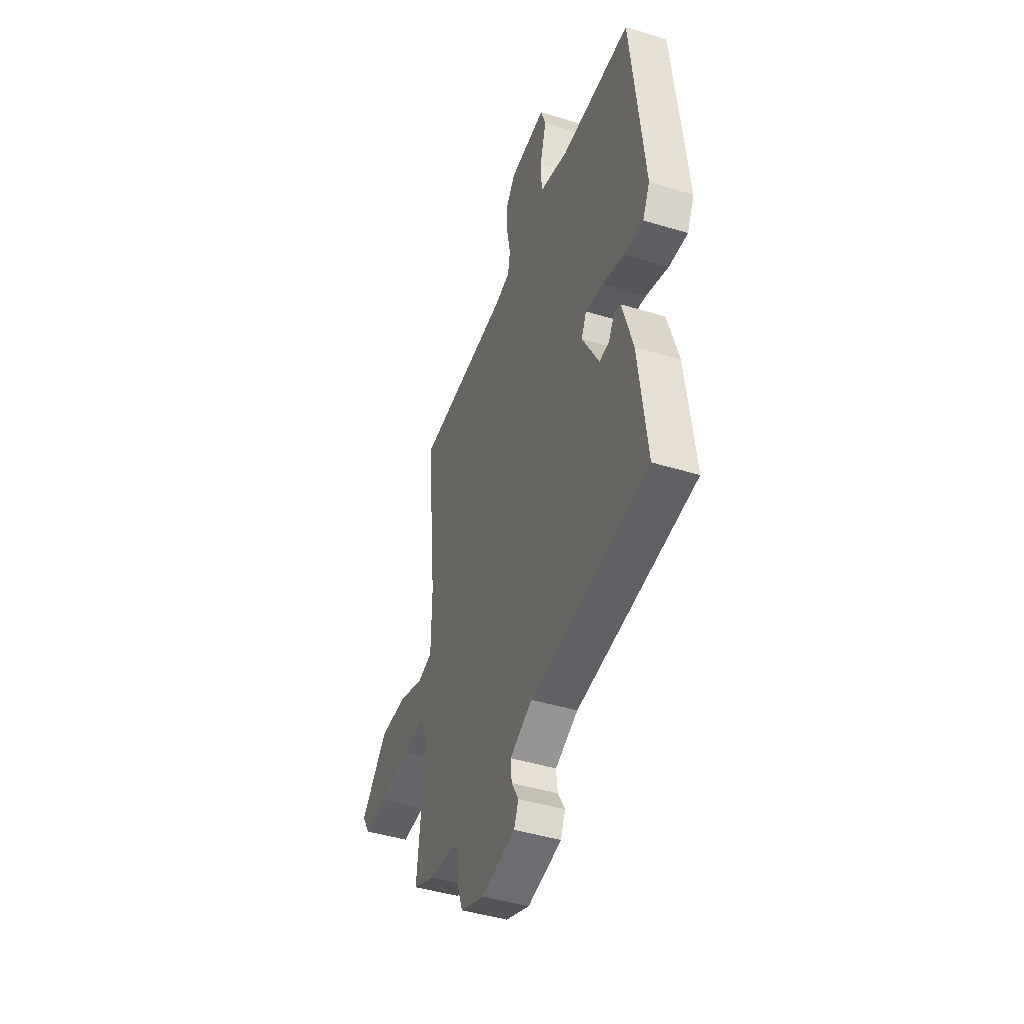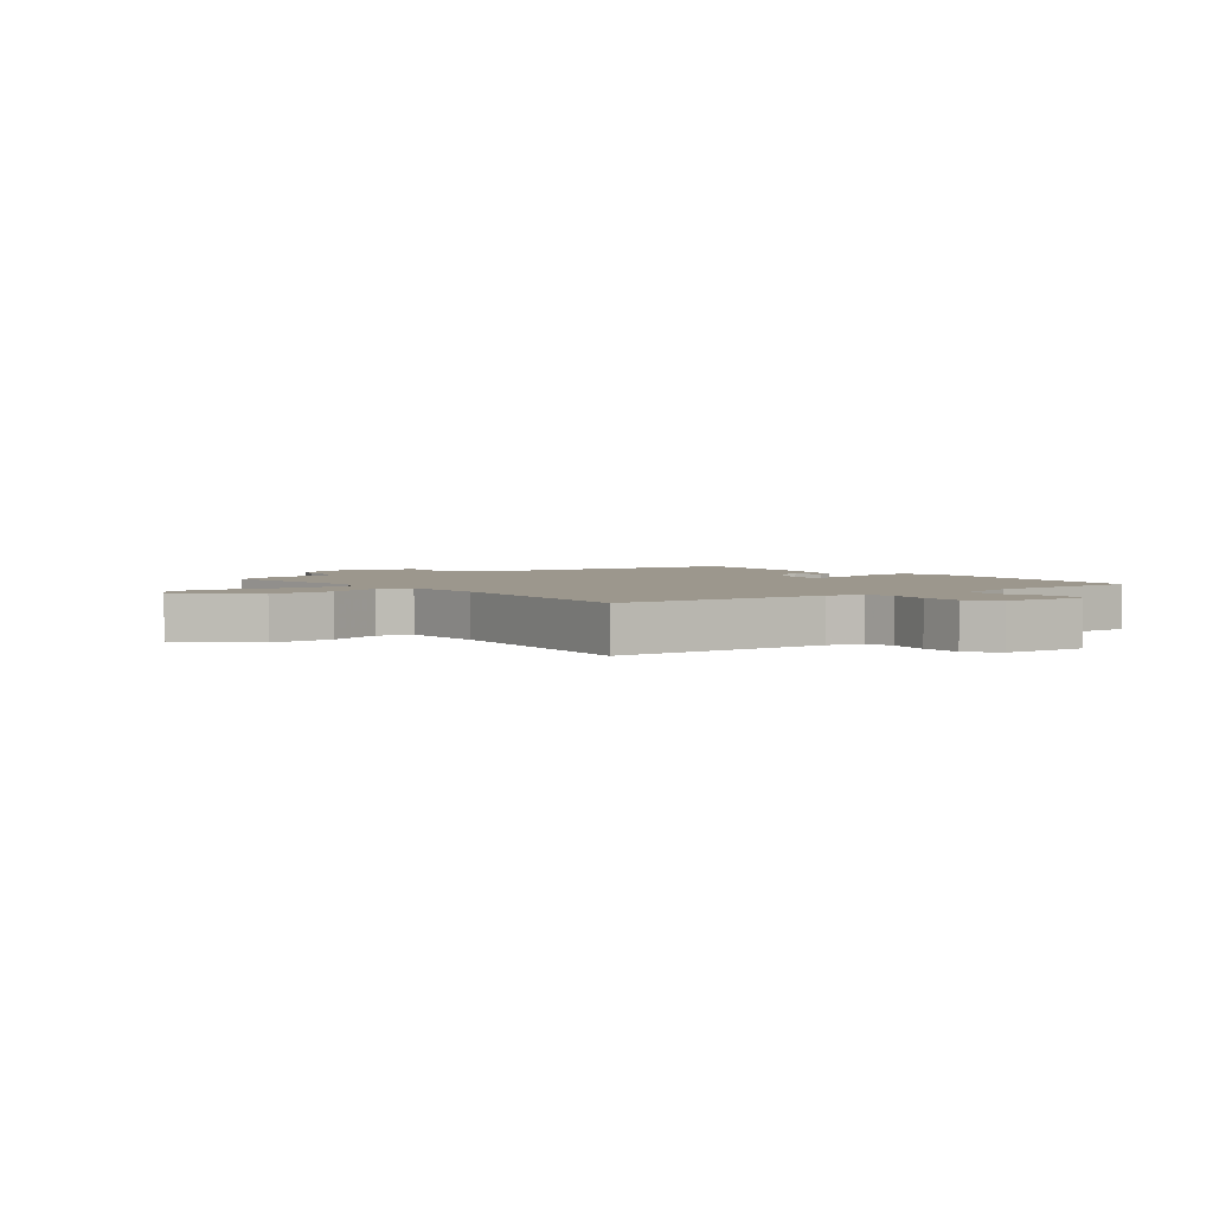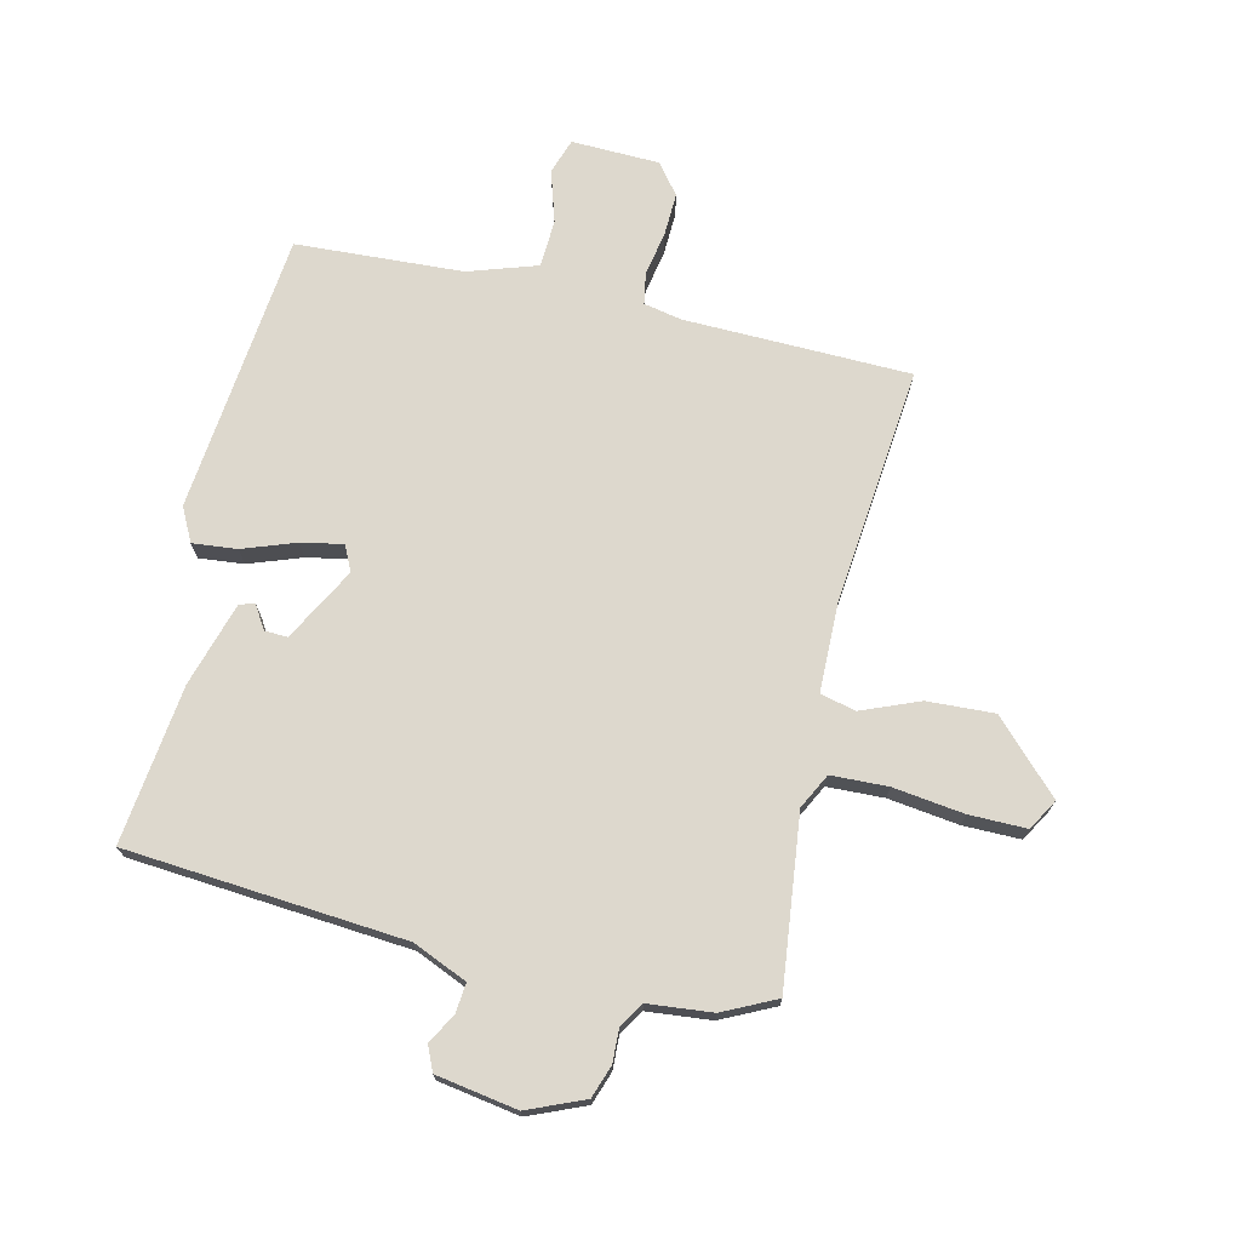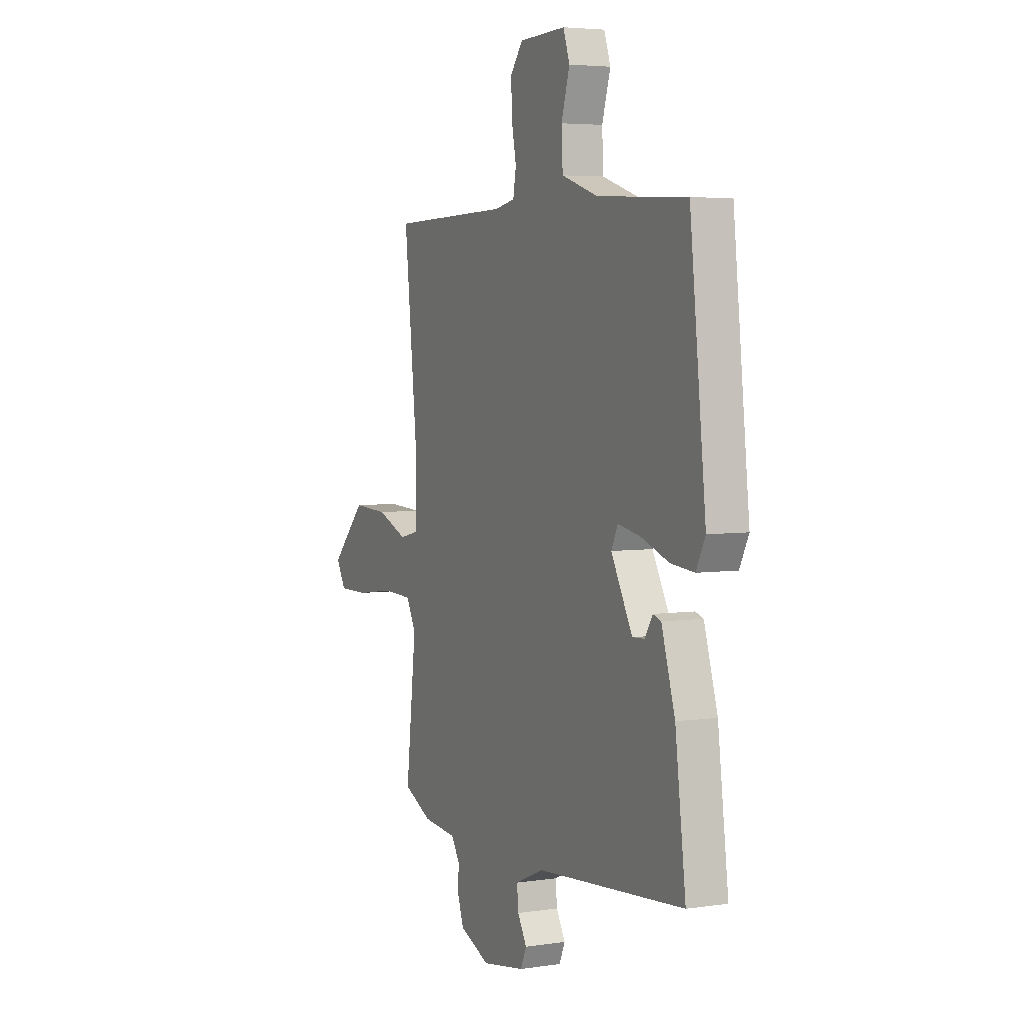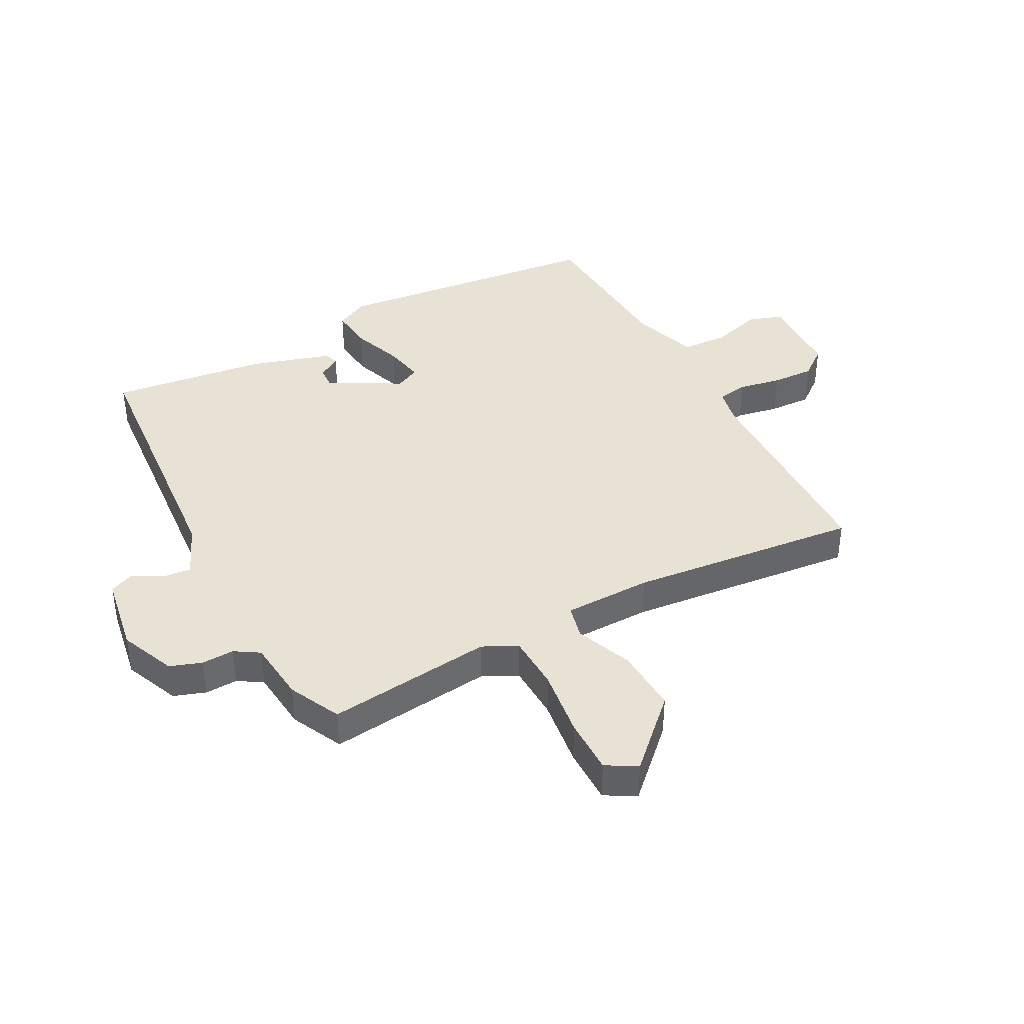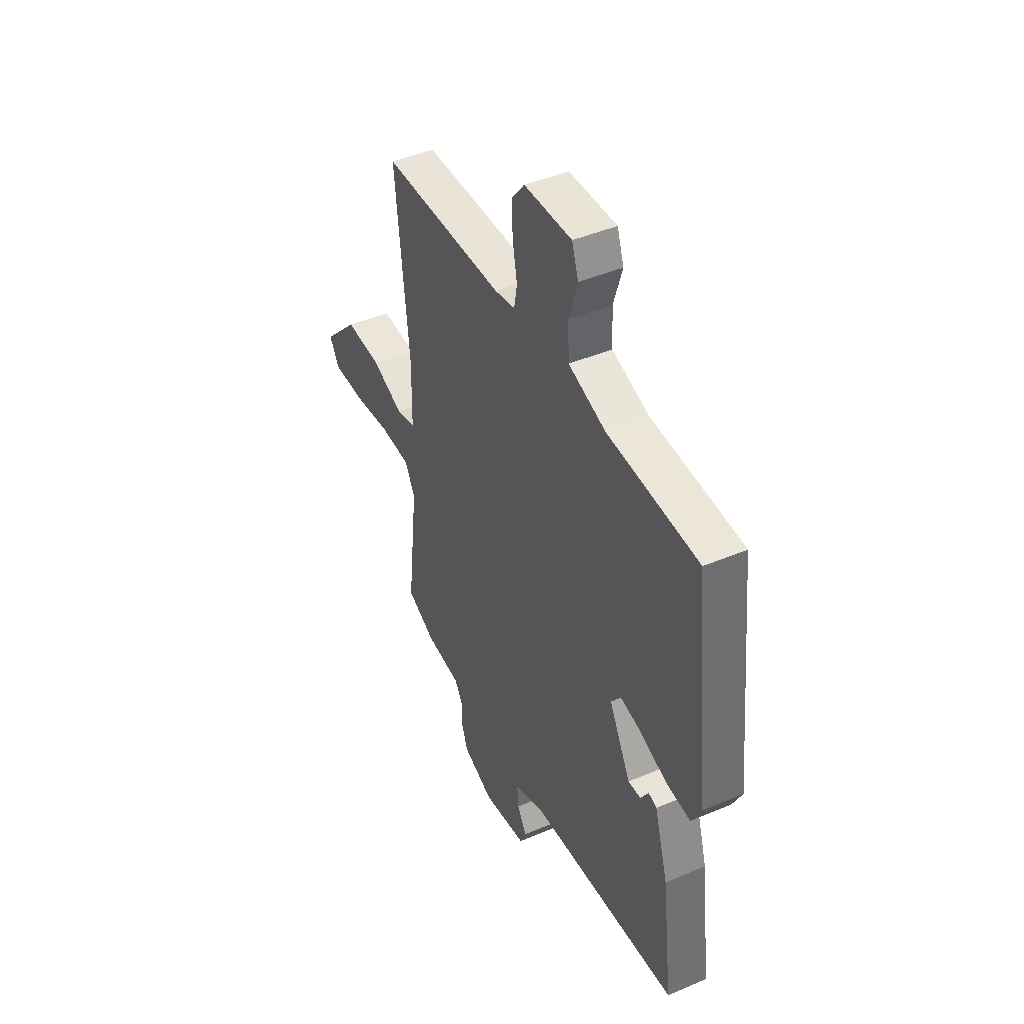
<metadata>
{"format":"obj","ext":"obj","renderer":"f3d","projection":"perspective","resolution":1024,"background":"white","views":[{"elev":-44.6,"azim":70.4,"up":"+Z"},{"elev":2.9,"azim":-36.9,"up":"+Y"},{"elev":72.3,"azim":-167.1,"up":"+Y"},{"elev":4.5,"azim":64.4,"up":"+Z"},{"elev":39.8,"azim":-118.2,"up":"+Y"},{"elev":44.7,"azim":63.7,"up":"+Z"}]}
</metadata>
<code>
v 0.5 0.07 0.5
v 0.55 0.07 0.036
v 0.522 0.07 -0.02
v 0.448 0.07 -0.013
v 0.361 0.07 0.018
v 0.292 0.07 0.031
v 0.272 0.07 -0.011
v 0.338 0.07 -0.132
v 0.376 0.07 -0.13
v 0.4 0.07 -0.091
v 0.425 0.07 -0.099
v 0.467 0.07 -0.237
v 0.5 0.07 -0.5
v 0.039 0.07 -0.54
v -0.05 0.07 -0.579
v -0.045 0.07 -0.628
v -0.017 0.07 -0.677
v -0.035 0.07 -0.718
v -0.169 0.07 -0.741
v -0.263 0.07 -0.702
v -0.282 0.07 -0.648
v -0.28 0.07 -0.593
v -0.306 0.07 -0.552
v -0.412 0.07 -0.542
v -0.5 0.07 -0.5
v -0.468 0.07 -0.218
v -0.498 0.07 -0.16
v -0.592 0.07 -0.157
v -0.709 0.07 -0.173
v -0.804 0.07 -0.174
v -0.834 0.07 -0.123
v -0.726 0.07 -0.011
v -0.615 0.07 -0.016
v -0.52 0.07 -0.054
v -0.461 0.07 -0.04
v -0.459 0.07 0.109
v -0.5 0.07 0.5
v -0.126 0.07 0.51
v -0.064 0.07 0.523
v -0.055 0.07 0.575
v -0.069 0.07 0.647
v -0.072 0.07 0.719
v -0.033 0.07 0.769
v 0.112 0.07 0.774
v 0.132 0.07 0.716
v 0.106 0.07 0.63
v 0.11 0.07 0.551
v 0.224 0.07 0.514
v 0.5 0 0.5
v 0.55 0 0.036
v 0.522 0 -0.02
v 0.448 0 -0.013
v 0.361 0 0.018
v 0.292 0 0.031
v 0.272 0 -0.011
v 0.338 0 -0.132
v 0.376 0 -0.13
v 0.4 0 -0.091
v 0.425 0 -0.099
v 0.467 0 -0.237
v 0.5 0 -0.5
v 0.039 0 -0.54
v -0.05 0 -0.579
v -0.045 0 -0.628
v -0.017 0 -0.677
v -0.035 0 -0.718
v -0.169 0 -0.741
v -0.263 0 -0.702
v -0.282 0 -0.648
v -0.28 0 -0.593
v -0.306 0 -0.552
v -0.412 0 -0.542
v -0.5 0 -0.5
v -0.468 0 -0.218
v -0.498 0 -0.16
v -0.592 0 -0.157
v -0.709 0 -0.173
v -0.804 0 -0.174
v -0.834 0 -0.123
v -0.726 0 -0.011
v -0.615 0 -0.016
v -0.52 0 -0.054
v -0.461 0 -0.04
v -0.459 0 0.109
v -0.5 0 0.5
v -0.126 0 0.51
v -0.064 0 0.523
v -0.055 0 0.575
v -0.069 0 0.647
v -0.072 0 0.719
v -0.033 0 0.769
v 0.112 0 0.774
v 0.132 0 0.716
v 0.106 0 0.63
v 0.11 0 0.551
v 0.224 0 0.514
f 44 45 46
f 43 44 46
f 42 43 46
f 41 42 46
f 40 41 46
f 39 40 46 47
f 38 39 47 48
f 48 1 2
f 38 48 2
f 37 38 2
f 36 37 2
f 32 33 34
f 31 32 34
f 30 31 34
f 29 30 34
f 28 29 34
f 27 28 34 35
f 26 27 35
f 23 24 25 26
f 22 23 26 35
f 20 21 22
f 19 20 22
f 18 19 22
f 17 18 22
f 16 17 22
f 22 35 36
f 16 22 36
f 15 16 36
f 11 12 13 14
f 9 10 11
f 9 11 14 15
f 2 3 4 5
f 2 5 6
f 36 2 6
f 15 36 6 7
f 8 9 15
f 7 8 15
f 94 93 92
f 94 92 91
f 94 91 90
f 94 90 89
f 94 89 88
f 95 94 88 87
f 96 95 87 86
f 50 49 96
f 50 96 86
f 50 86 85
f 50 85 84
f 82 81 80
f 82 80 79
f 82 79 78
f 82 78 77
f 82 77 76
f 83 82 76 75
f 83 75 74
f 74 73 72 71
f 83 74 71 70
f 70 69 68
f 70 68 67
f 70 67 66
f 70 66 65
f 70 65 64
f 84 83 70
f 84 70 64
f 84 64 63
f 62 61 60 59
f 59 58 57
f 63 62 59 57
f 53 52 51 50
f 54 53 50
f 54 50 84
f 55 54 84 63
f 63 57 56
f 63 56 55
f 1 49 50 2
f 2 50 51 3
f 3 51 52 4
f 4 52 53 5
f 5 53 54 6
f 6 54 55 7
f 7 55 56 8
f 8 56 57 9
f 9 57 58 10
f 10 58 59 11
f 11 59 60 12
f 12 60 61 13
f 13 61 62 14
f 14 62 63 15
f 15 63 64 16
f 16 64 65 17
f 17 65 66 18
f 18 66 67 19
f 19 67 68 20
f 20 68 69 21
f 21 69 70 22
f 22 70 71 23
f 23 71 72 24
f 24 72 73 25
f 25 73 74 26
f 26 74 75 27
f 27 75 76 28
f 28 76 77 29
f 29 77 78 30
f 30 78 79 31
f 31 79 80 32
f 32 80 81 33
f 33 81 82 34
f 34 82 83 35
f 35 83 84 36
f 36 84 85 37
f 37 85 86 38
f 38 86 87 39
f 39 87 88 40
f 40 88 89 41
f 41 89 90 42
f 42 90 91 43
f 43 91 92 44
f 44 92 93 45
f 45 93 94 46
f 46 94 95 47
f 47 95 96 48
f 48 96 49 1

</code>
